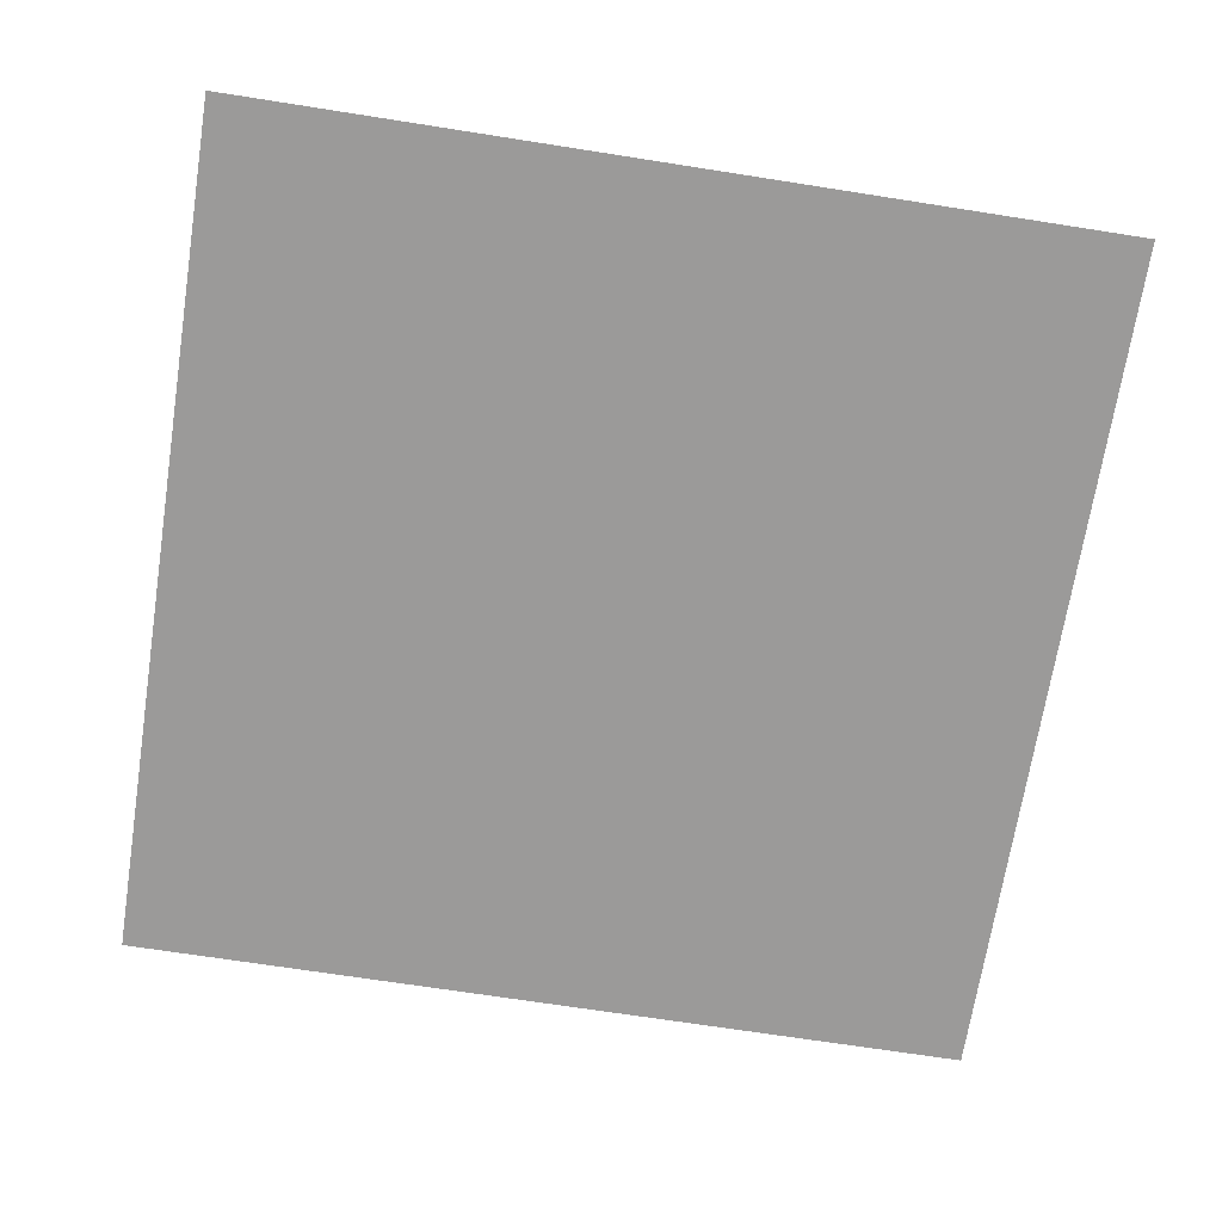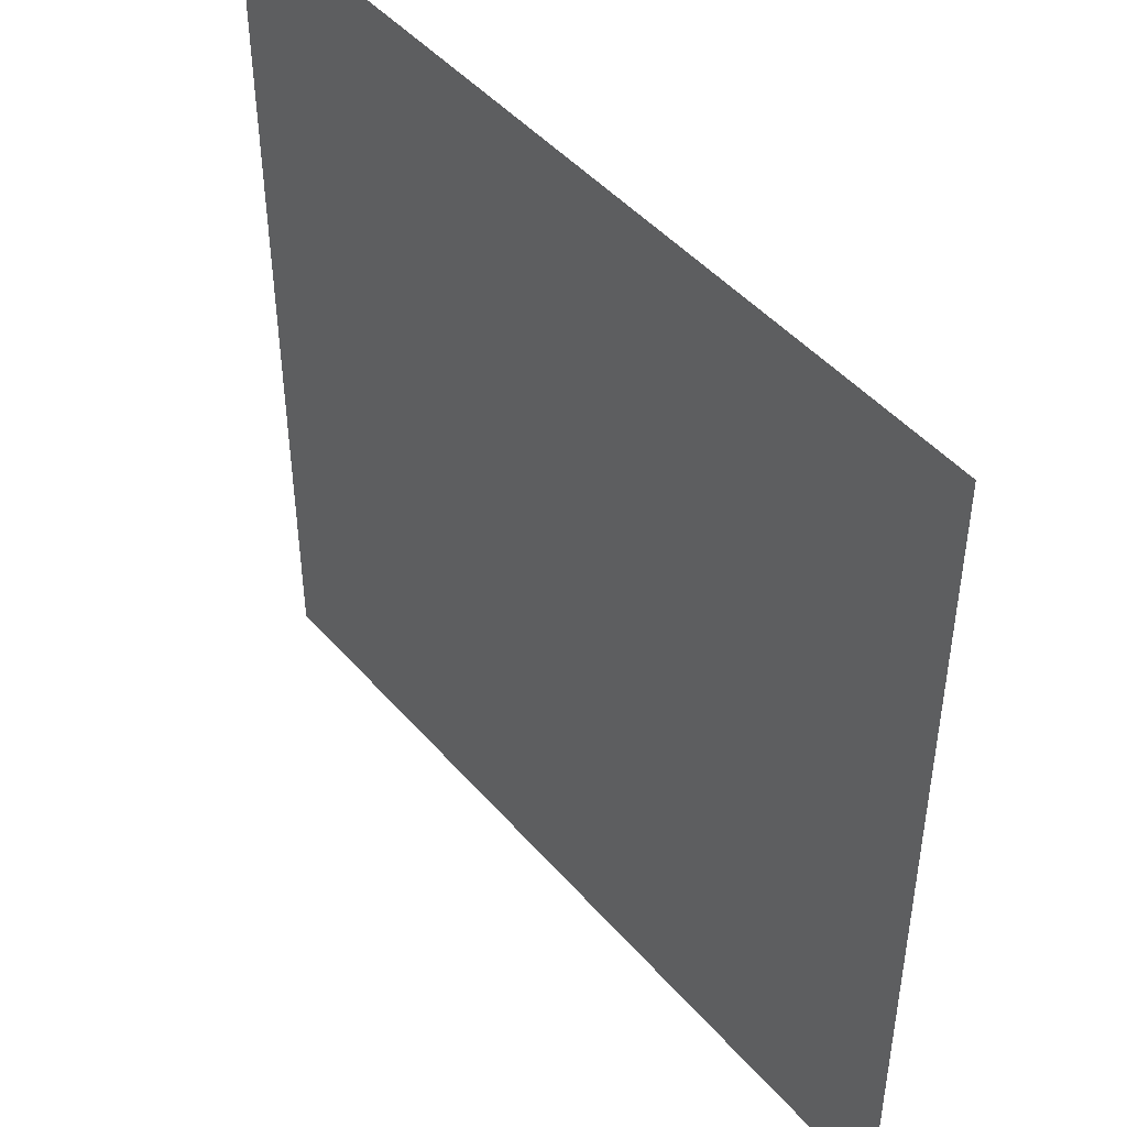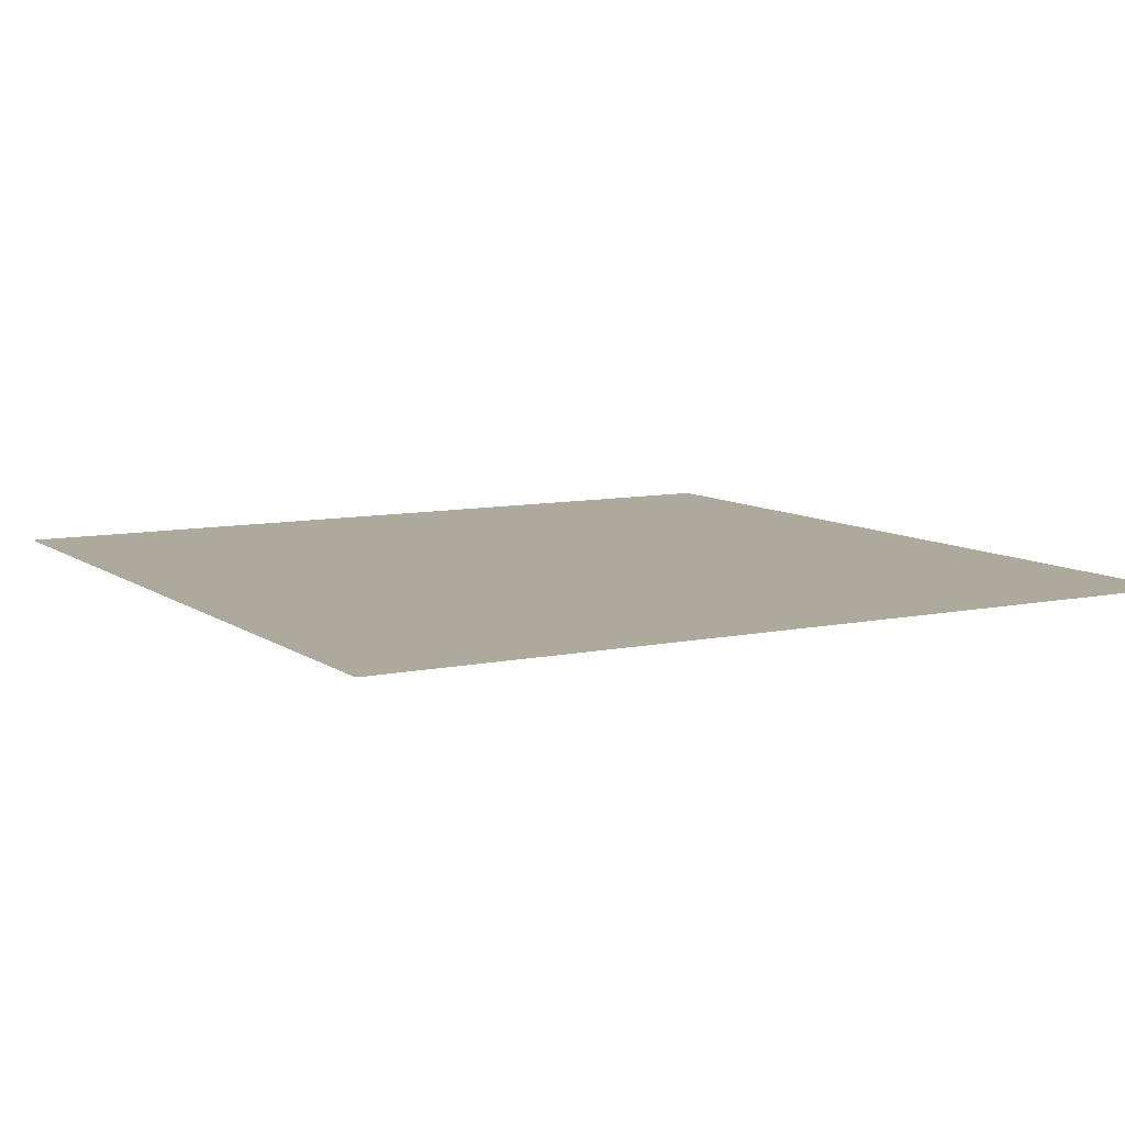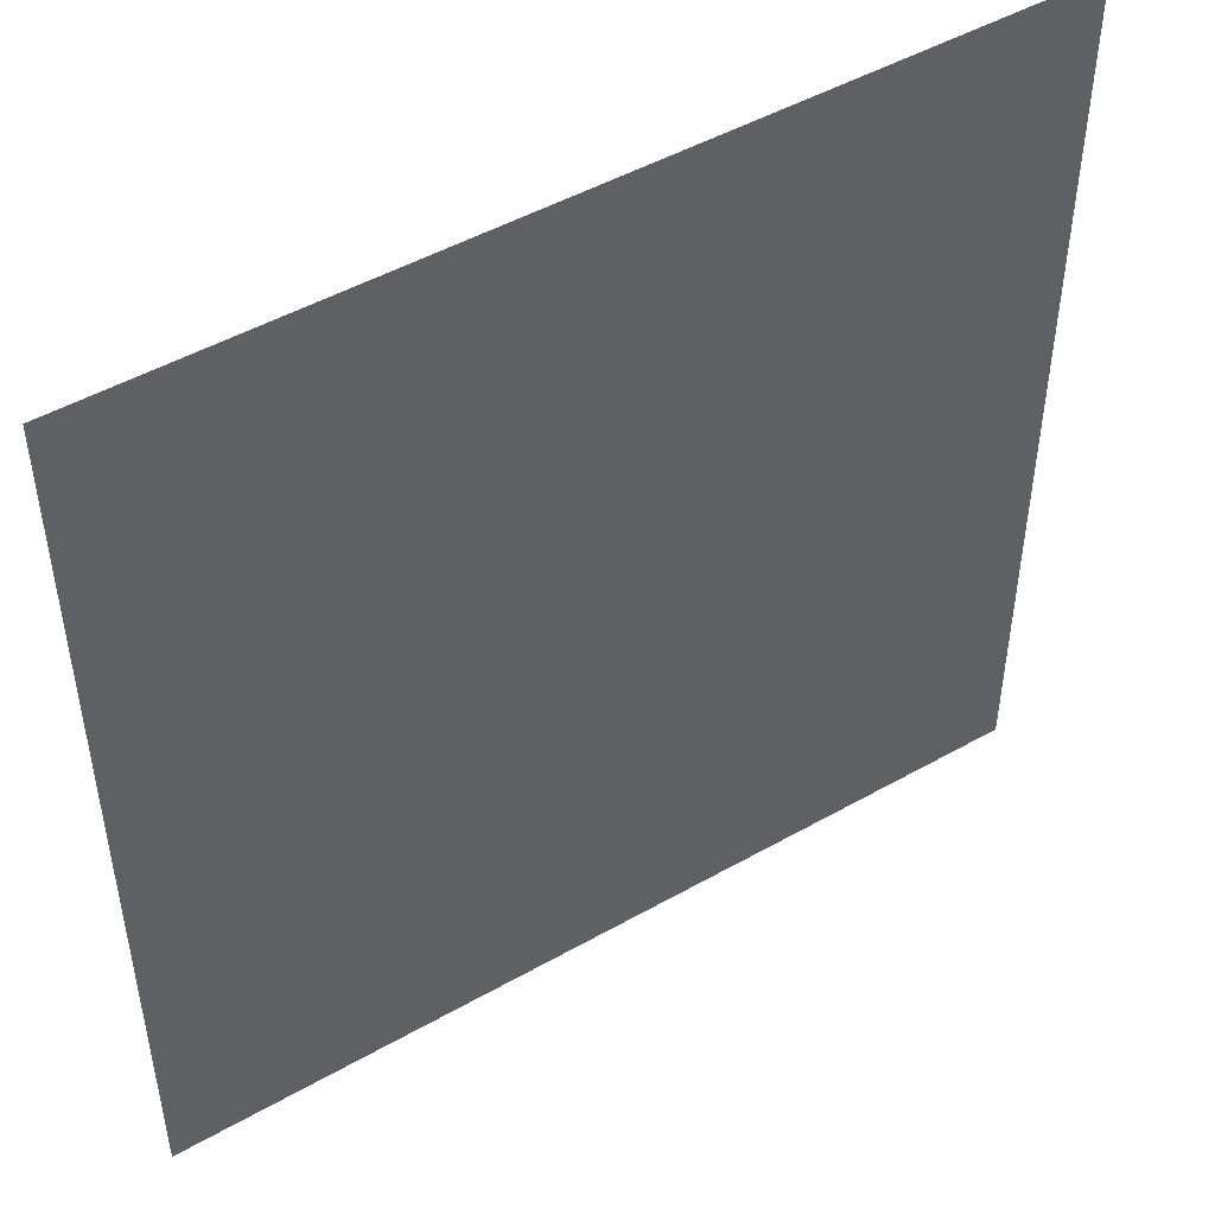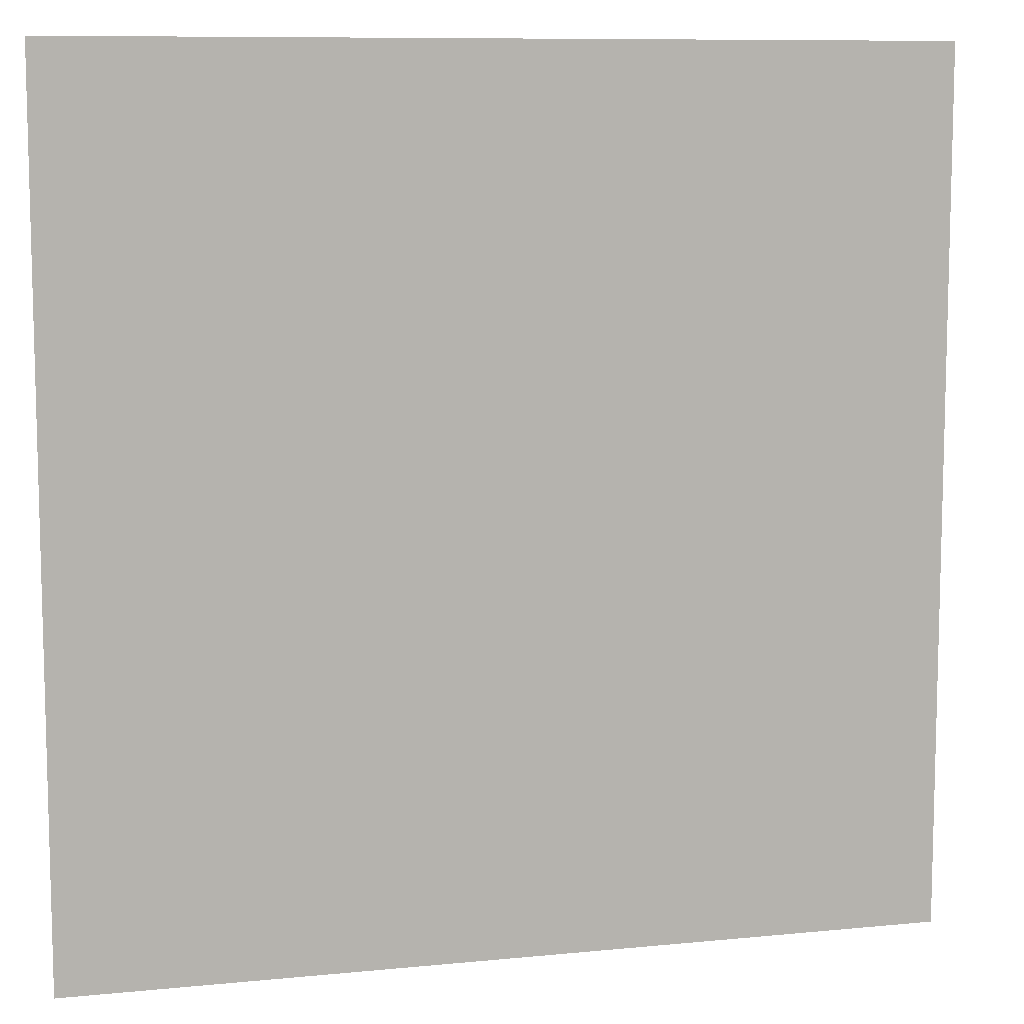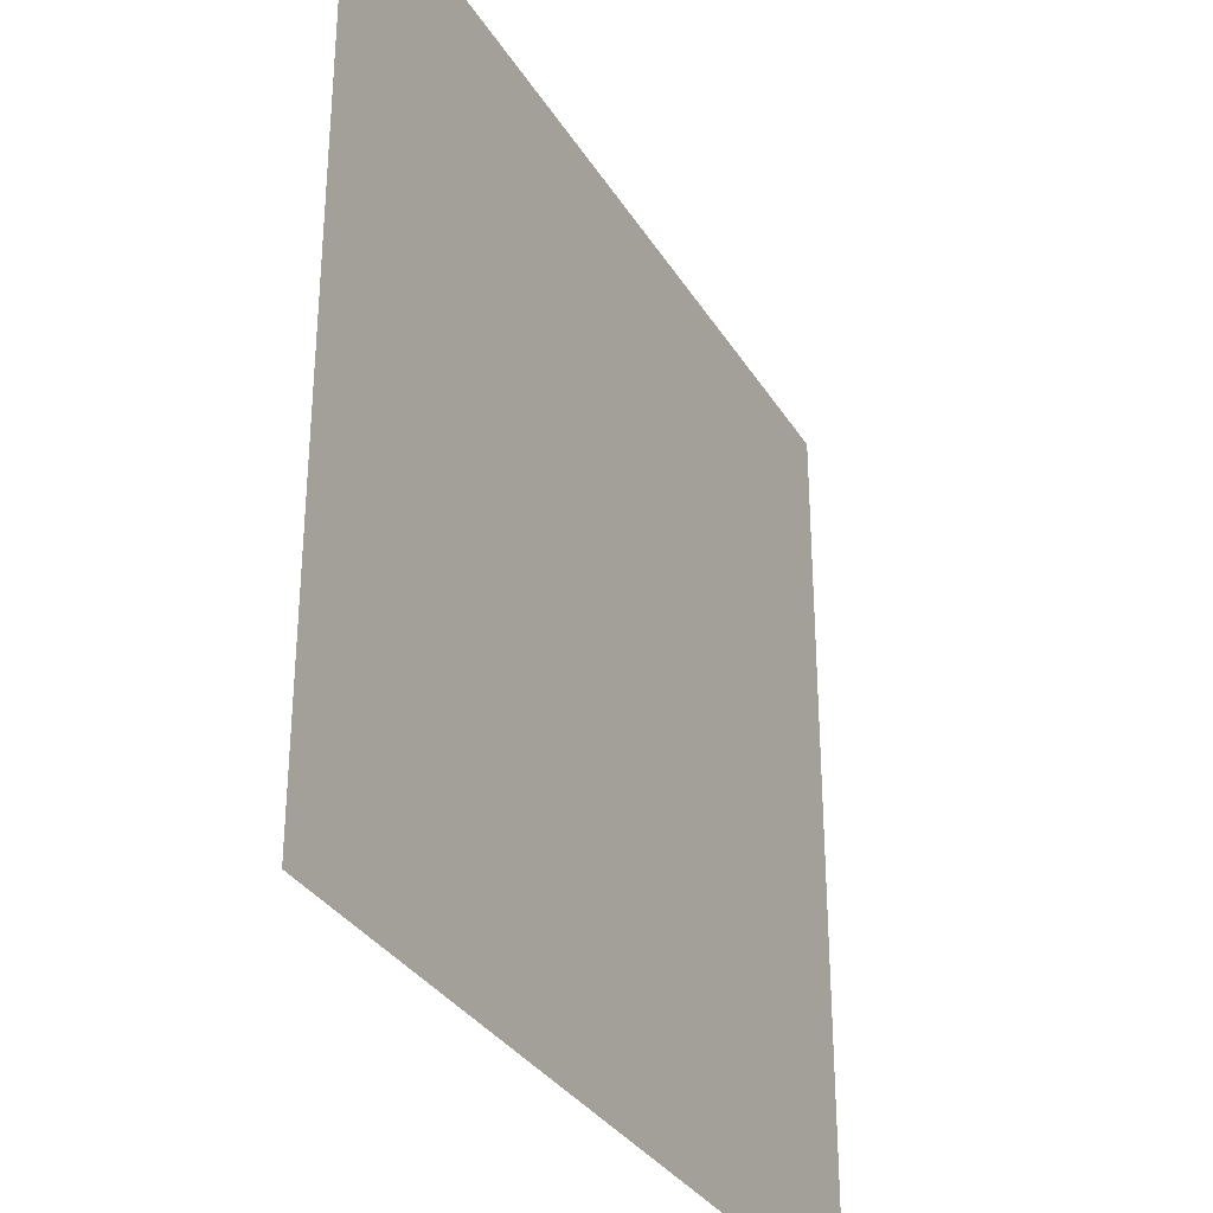
<metadata>
{"format":"obj","ext":"obj","renderer":"f3d","projection":"perspective","resolution":1024,"background":"white","views":[{"elev":-69.5,"azim":-98.9,"up":"+Z"},{"elev":46.2,"azim":-128.2,"up":"+Y"},{"elev":8.8,"azim":-119.6,"up":"+Z"},{"elev":48.3,"azim":-32.4,"up":"+Y"},{"elev":9.3,"azim":165.3,"up":"+Y"},{"elev":-32.5,"azim":116.7,"up":"+Y"}]}
</metadata>
<code>
g InsideBox_UnitQuad_ThirdDeco
v 0.5 0.5 0
v 0.5 -0.5 0
v -0.5 -0.5 0
v -0.5 0.5 0
g InsideBox_UnitQuad_ThirdDeco_0
f 3 2 1
f 4 3 1

</code>
